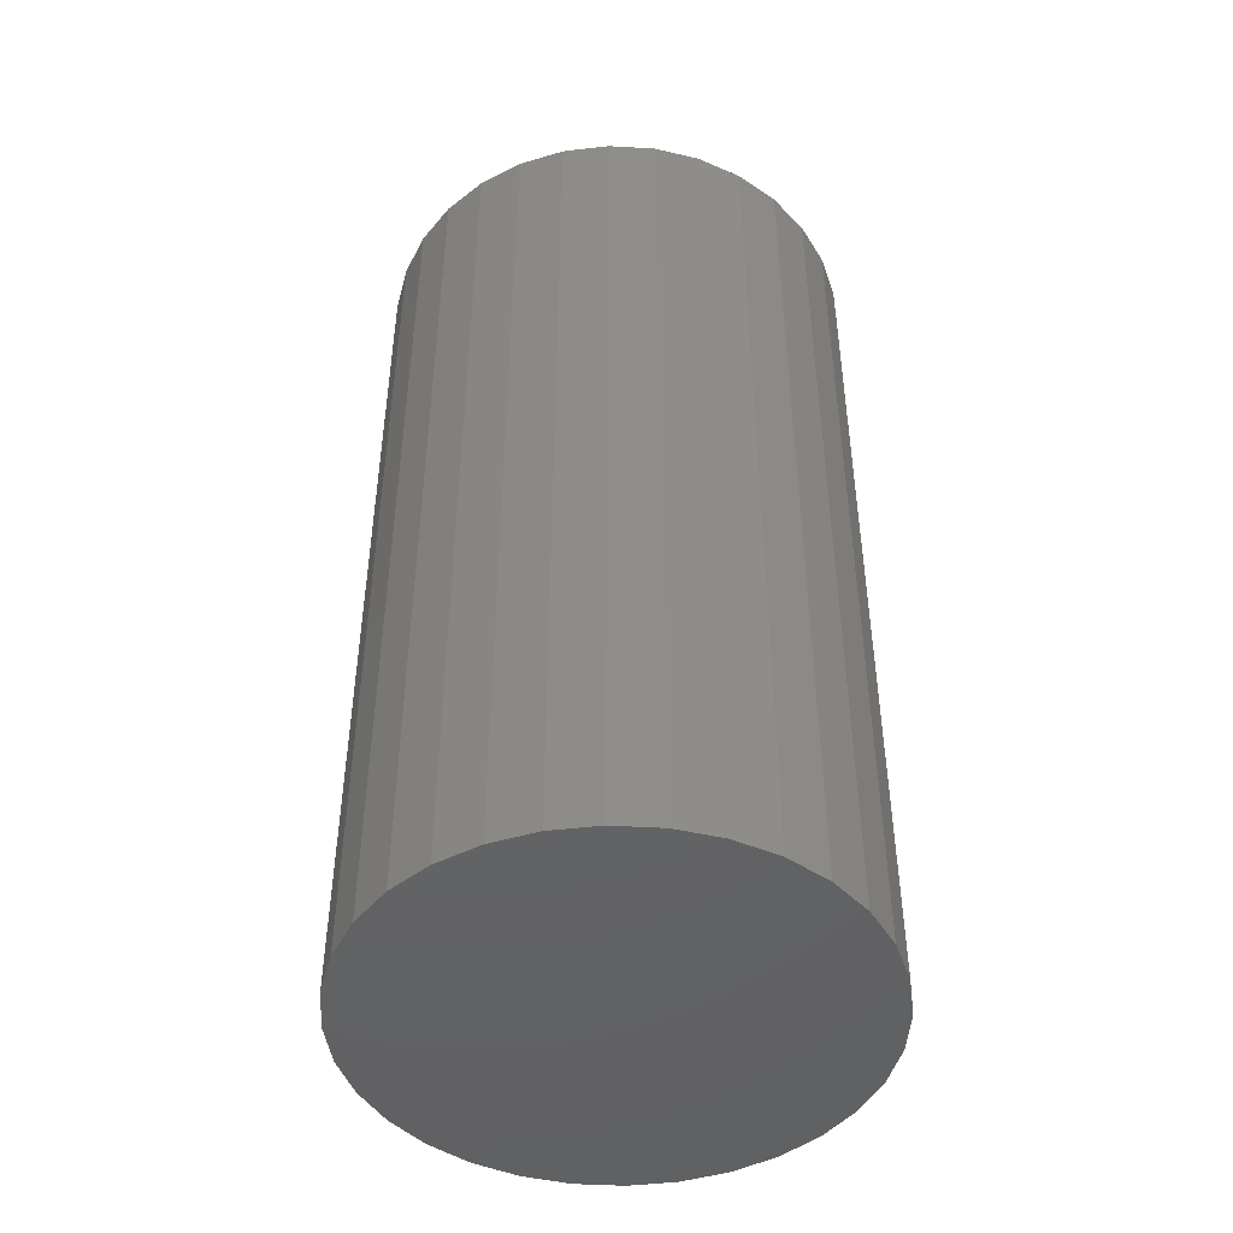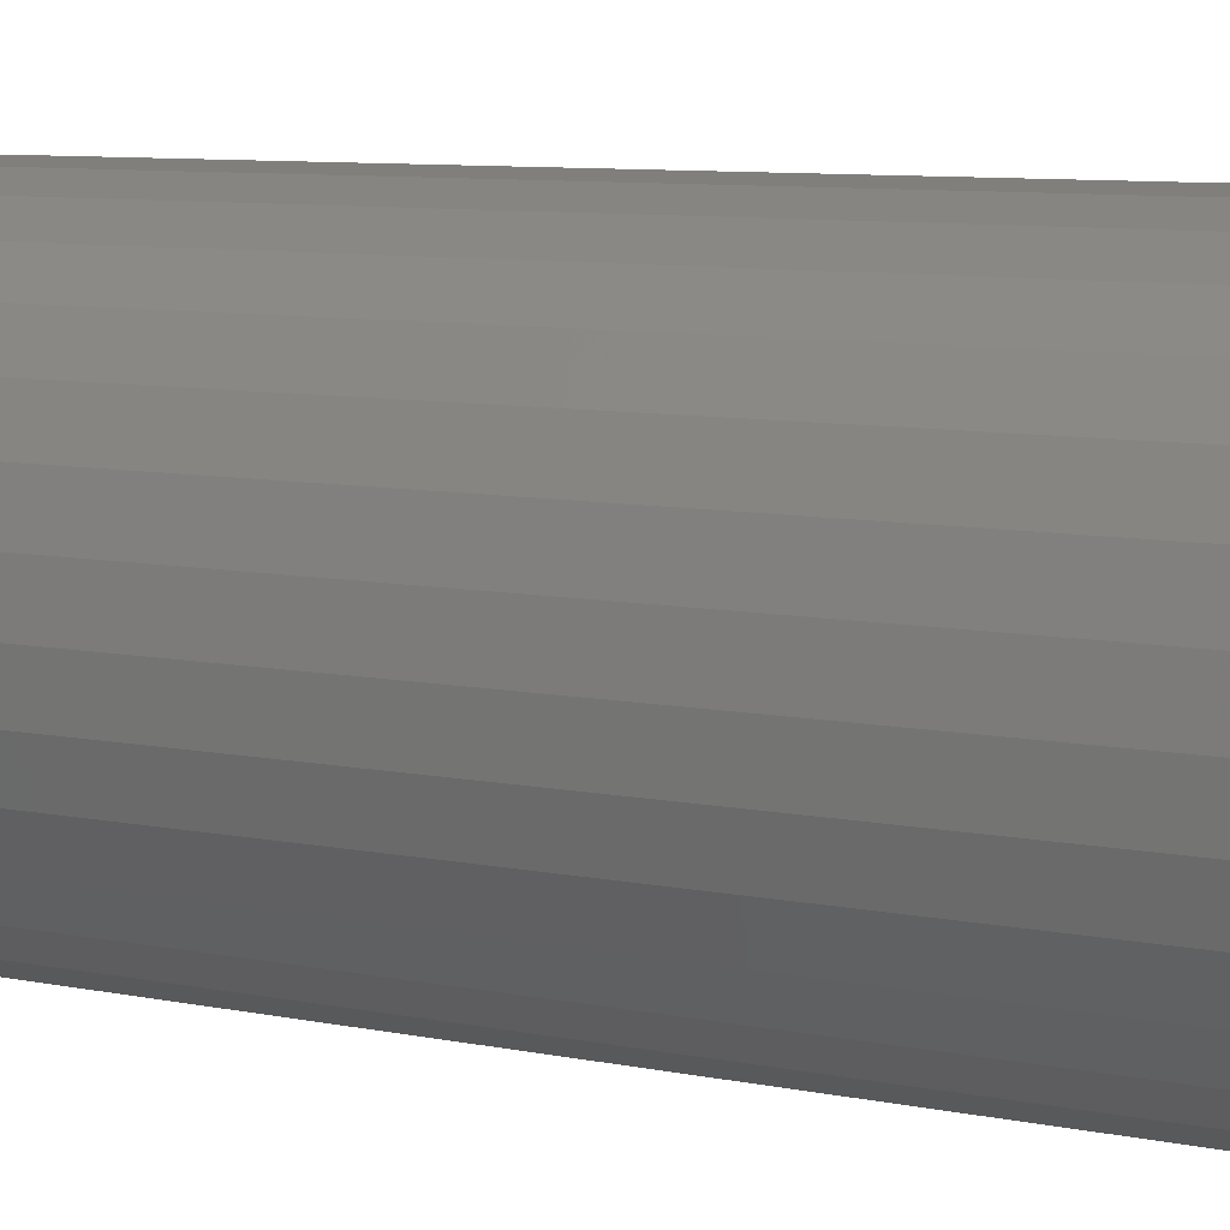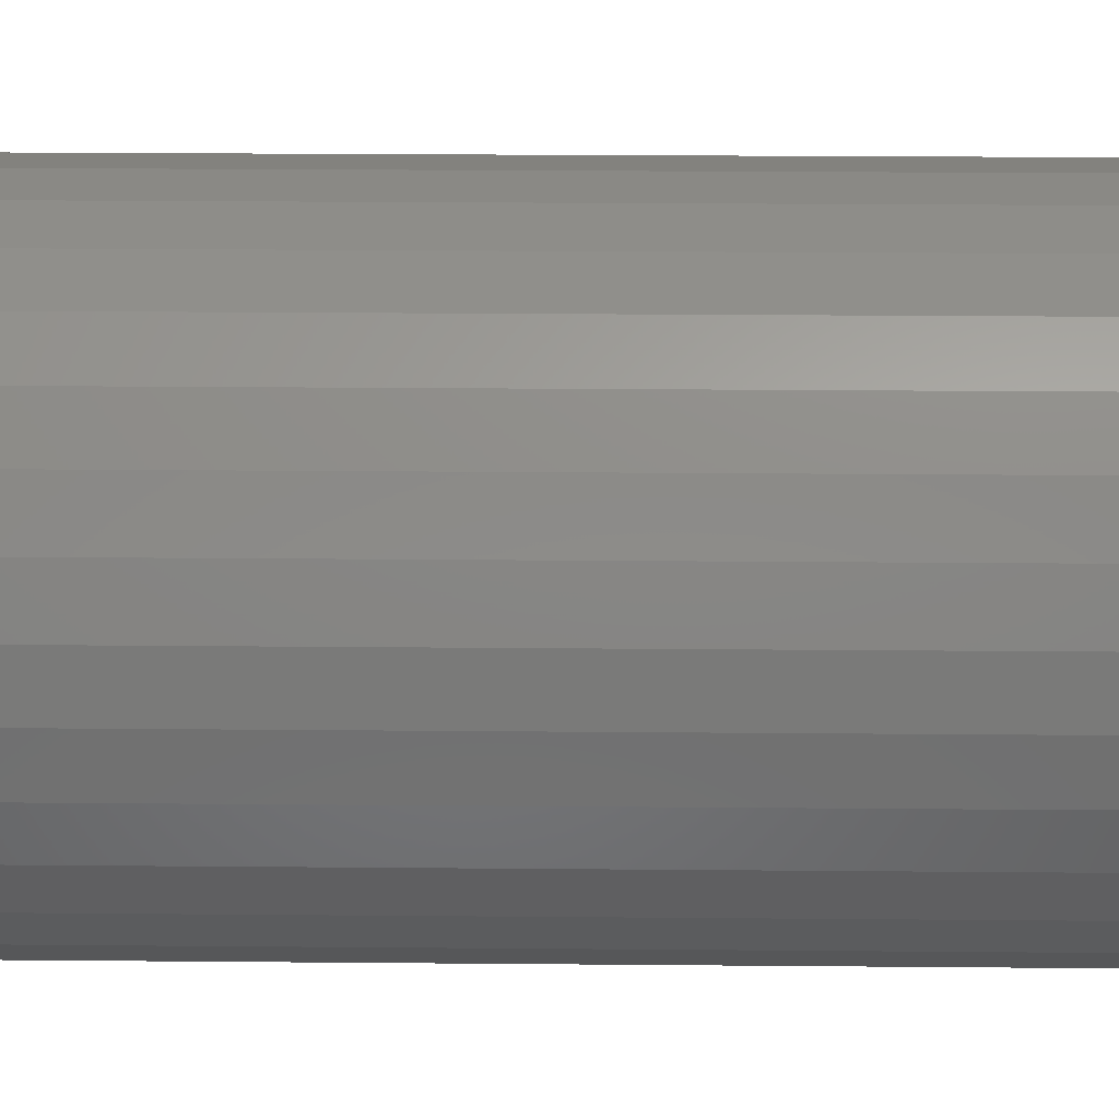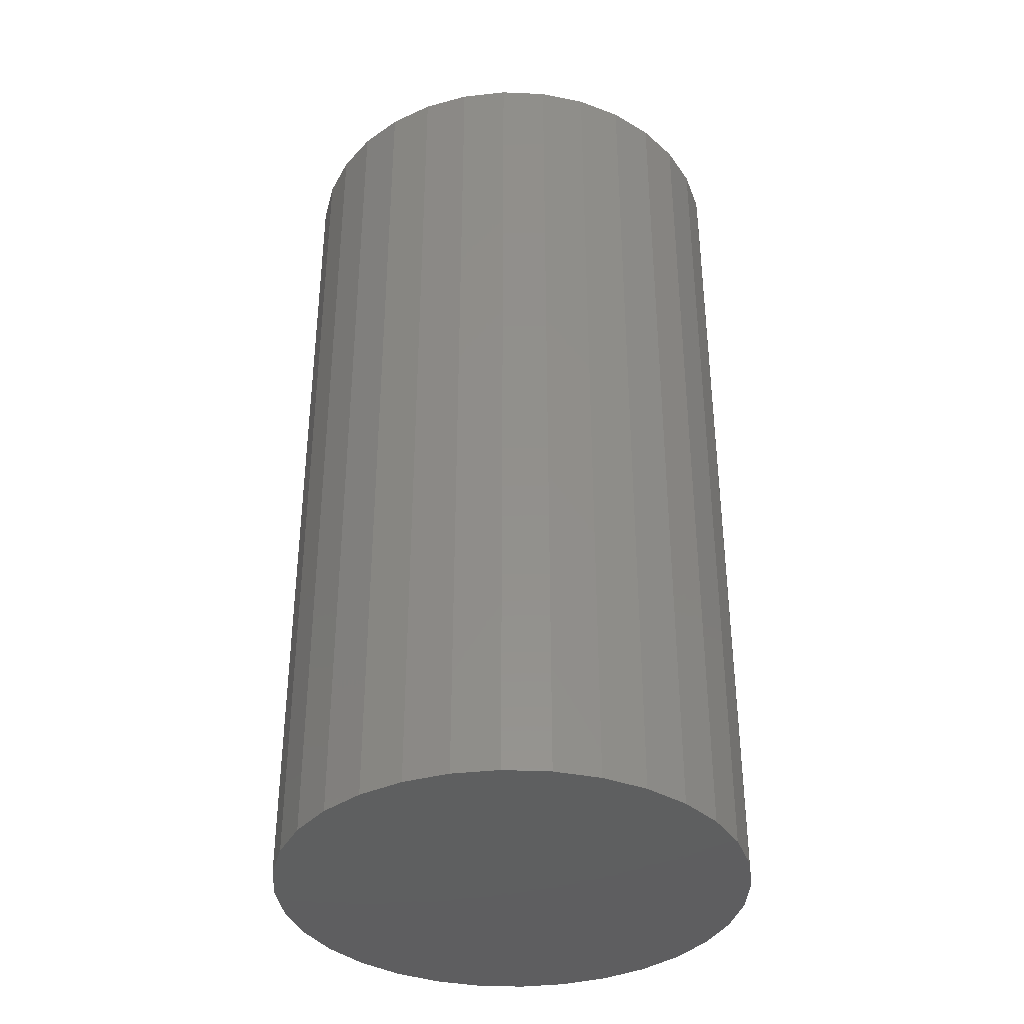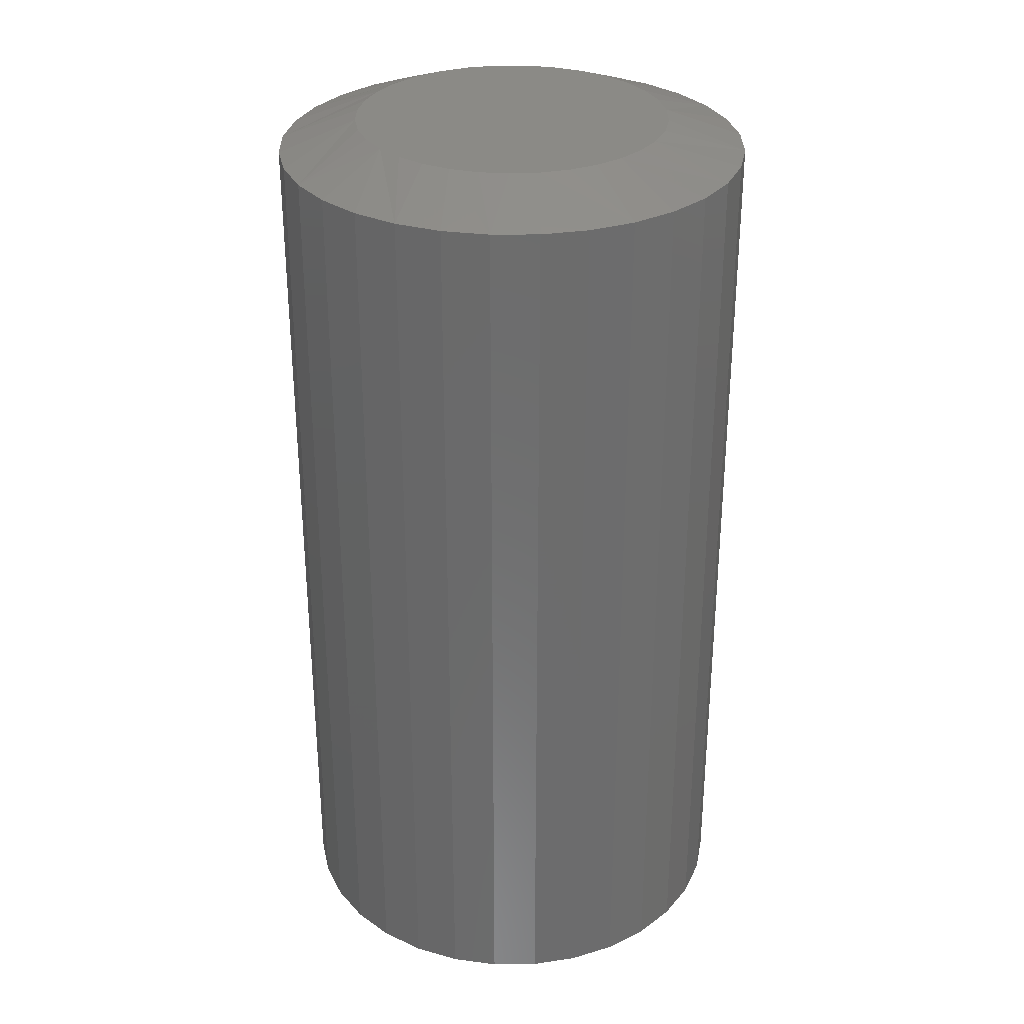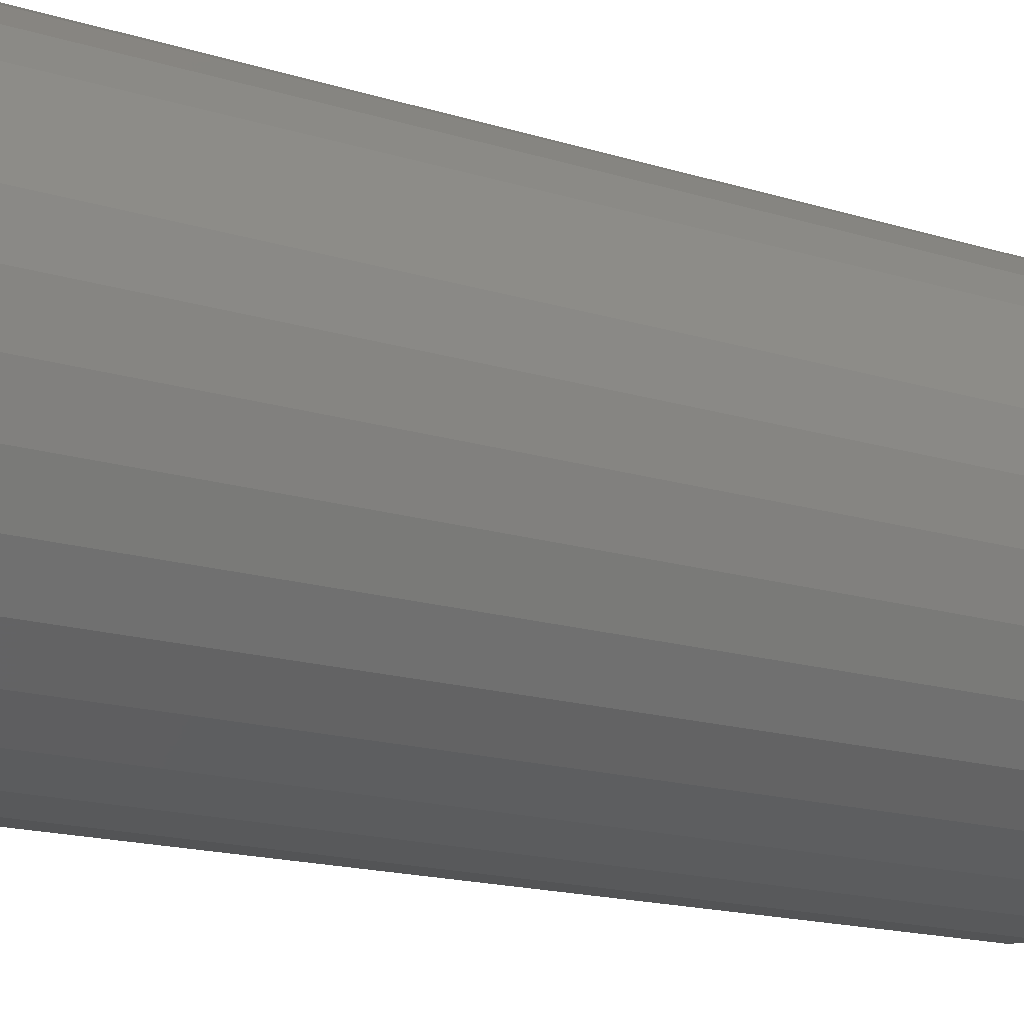
<metadata>
{"format":"stl","ext":"stl","renderer":"f3d","projection":"perspective","resolution":1024,"background":"white","views":[{"elev":-46.3,"azim":-144.3,"up":"+Z"},{"elev":8.5,"azim":119.1,"up":"+Y"},{"elev":22.6,"azim":-89.1,"up":"+Y"},{"elev":-37.1,"azim":-110.1,"up":"+Z"},{"elev":31.1,"azim":-152.6,"up":"+Z"},{"elev":-16.6,"azim":-122.5,"up":"+Y"}]}
</metadata>
<code>
# stl→obj: 97 verts, 190 faces
v 0.01369 0.1264 0.75
v -0.009742 0.1264 0.75
v -0.03277 0.1221 0.75
v 0.03672 0.1221 0.75
v -0.05462 0.1137 0.75
v 0.05857 0.1137 0.75
v 0.07252 -0.1056 0.75
v -0.04662 -0.1173 0.75
v 0.05056 -0.1173 0.75
v -0.0228 -0.1245 0.75
v 0.02675 -0.1245 0.75
v 0.001974 -0.127 0.75
v 0.07849 0.1013 0.75
v -0.07455 0.1013 0.75
v 0.09581 0.08554 0.75
v -0.09186 0.08554 0.75
v 0.1099 0.06684 0.75
v -0.106 0.06684 0.75
v 0.1204 0.04587 0.75
v -0.1164 0.04587 0.75
v 0.1268 0.02333 0.75
v -0.1228 0.02333 0.75
v 0.1289 -5.138e-18 0.75
v -0.125 -5.637e-07 0.75
v 0.1265 -0.02477 0.75
v -0.1226 -0.02477 0.75
v 0.1193 -0.04859 0.75
v -0.1153 -0.04859 0.75
v 0.1075 -0.07054 0.75
v -0.1036 -0.07054 0.75
v 0.09176 -0.08978 0.75
v -0.08781 -0.08978 0.75
v -0.06857 -0.1056 0.75
v 0.1914 0 0
v 0.1914 -4.641e-17 0.7266
v 0.1878 -0.03696 0
v 0.1878 -0.03696 0.7266
v 0.177 -0.07251 0
v 0.177 -0.07251 0.7266
v 0.1595 -0.1053 0
v 0.1595 -0.1053 0.7266
v 0.136 -0.134 0
v 0.136 -0.134 0.7266
v 0.1072 -0.1575 0
v 0.1072 -0.1575 0.7266
v 0.07448 -0.1751 0
v 0.07448 -0.1751 0.7266
v 0.03894 -0.1858 0
v 0.03894 -0.1858 0.7266
v 0.001974 -0.1895 0
v 0.001974 -0.1895 0.7266
v -0.03499 -0.1858 0
v -0.03499 -0.1858 0.7266
v -0.07053 -0.1751 0
v -0.07053 -0.1751 0.7266
v -0.1033 -0.1575 0
v -0.1033 -0.1575 0.7266
v -0.132 -0.134 0
v -0.132 -0.134 0.7266
v -0.1556 -0.1053 0
v -0.1556 -0.1053 0.7266
v -0.1731 -0.07251 0
v -0.1731 -0.07251 0.7266
v -0.1839 -0.03696 0
v -0.1839 -0.03696 0.7266
v -0.1875 2.32e-17 0
v -0.1875 2.32e-17 0.7266
v -0.1839 0.03696 0
v -0.1839 0.03696 0.7266
v -0.1731 0.07251 0
v -0.1731 0.07251 0.7266
v -0.1556 0.1053 0
v -0.1556 0.1053 0.7266
v -0.132 0.134 0
v -0.132 0.134 0.7266
v -0.1033 0.1575 0
v -0.1033 0.1575 0.7266
v -0.07053 0.1751 0
v -0.07053 0.1751 0.7266
v -0.03499 0.1858 0
v -0.03499 0.1858 0.7266
v 0.001974 0.1895 0
v 0.001974 0.1895 0.7266
v 0.03894 0.1858 0
v 0.03894 0.1858 0.7266
v 0.07448 0.1751 0
v 0.07448 0.1751 0.7266
v 0.1072 0.1575 0
v 0.1072 0.1575 0.7266
v 0.136 0.134 0
v 0.136 0.134 0.7266
v 0.1595 0.1053 0
v 0.1595 0.1053 0.7266
v 0.177 0.07251 0
v 0.177 0.07251 0.7266
v 0.1878 0.03696 0
v 0.1878 0.03696 0.7266
f 1 2 3
f 1 3 4
f 4 3 5
f 4 5 6
f 7 8 9
f 9 8 10
f 9 10 11
f 11 10 12
f 6 5 13
f 13 5 14
f 13 14 15
f 15 14 16
f 15 16 17
f 17 16 18
f 17 18 19
f 19 18 20
f 19 20 21
f 21 20 22
f 21 22 23
f 23 22 24
f 23 24 25
f 25 24 26
f 25 26 27
f 27 26 28
f 27 28 29
f 29 28 30
f 29 30 31
f 31 30 32
f 31 32 7
f 7 32 33
f 7 33 8
f 34 35 36
f 36 35 37
f 36 37 38
f 38 37 39
f 38 39 40
f 40 39 41
f 40 41 42
f 42 41 43
f 42 43 44
f 44 43 45
f 44 45 46
f 46 45 47
f 46 47 48
f 48 47 49
f 48 49 50
f 50 49 51
f 50 51 52
f 52 51 53
f 52 53 54
f 54 53 55
f 54 55 56
f 56 55 57
f 56 57 58
f 58 57 59
f 58 59 60
f 60 59 61
f 60 61 62
f 62 61 63
f 62 63 64
f 64 63 65
f 64 65 66
f 66 65 67
f 66 67 68
f 68 67 69
f 68 69 70
f 70 69 71
f 70 71 72
f 72 71 73
f 72 73 74
f 74 73 75
f 74 75 76
f 76 75 77
f 76 77 78
f 78 77 79
f 78 79 80
f 80 79 81
f 80 81 82
f 82 81 83
f 82 83 84
f 84 83 85
f 84 85 86
f 86 85 87
f 86 87 88
f 88 87 89
f 88 89 90
f 90 89 91
f 90 91 92
f 92 91 93
f 92 93 94
f 94 93 95
f 94 95 96
f 96 95 97
f 96 97 34
f 34 97 35
f 59 57 30
f 26 63 28
f 53 51 8
f 32 57 33
f 32 30 57
f 43 41 7
f 11 47 9
f 11 12 47
f 31 41 29
f 31 7 41
f 10 8 51
f 12 10 51
f 12 51 49
f 49 47 12
f 24 67 65
f 24 65 63
f 24 63 26
f 35 23 25
f 35 25 27
f 35 27 37
f 59 30 61
f 61 30 28
f 61 28 63
f 53 8 55
f 55 8 33
f 55 33 57
f 43 7 45
f 45 7 9
f 45 9 47
f 37 27 39
f 39 27 29
f 39 29 41
f 91 89 17
f 95 19 21
f 85 83 6
f 87 85 6
f 6 89 87
f 13 89 6
f 89 13 15
f 15 17 89
f 81 79 2
f 2 83 81
f 1 83 2
f 75 73 14
f 14 77 75
f 5 77 14
f 5 79 77
f 3 79 5
f 3 2 79
f 20 71 69
f 18 71 20
f 18 73 71
f 16 73 18
f 16 14 73
f 4 6 83
f 1 4 83
f 23 35 97
f 23 97 95
f 23 95 21
f 67 24 22
f 67 22 20
f 67 20 69
f 91 17 93
f 93 17 19
f 93 19 95
f 82 84 80
f 78 80 84
f 86 78 84
f 48 52 46
f 50 52 48
f 52 54 46
f 46 54 56
f 46 56 44
f 44 56 58
f 44 58 42
f 42 58 60
f 42 60 40
f 40 60 62
f 40 62 38
f 38 62 64
f 38 64 36
f 36 64 66
f 36 66 34
f 34 66 68
f 34 68 96
f 96 68 70
f 96 70 94
f 94 70 72
f 94 72 92
f 92 72 74
f 92 74 90
f 90 74 76
f 90 76 88
f 88 76 78
f 88 78 86

</code>
